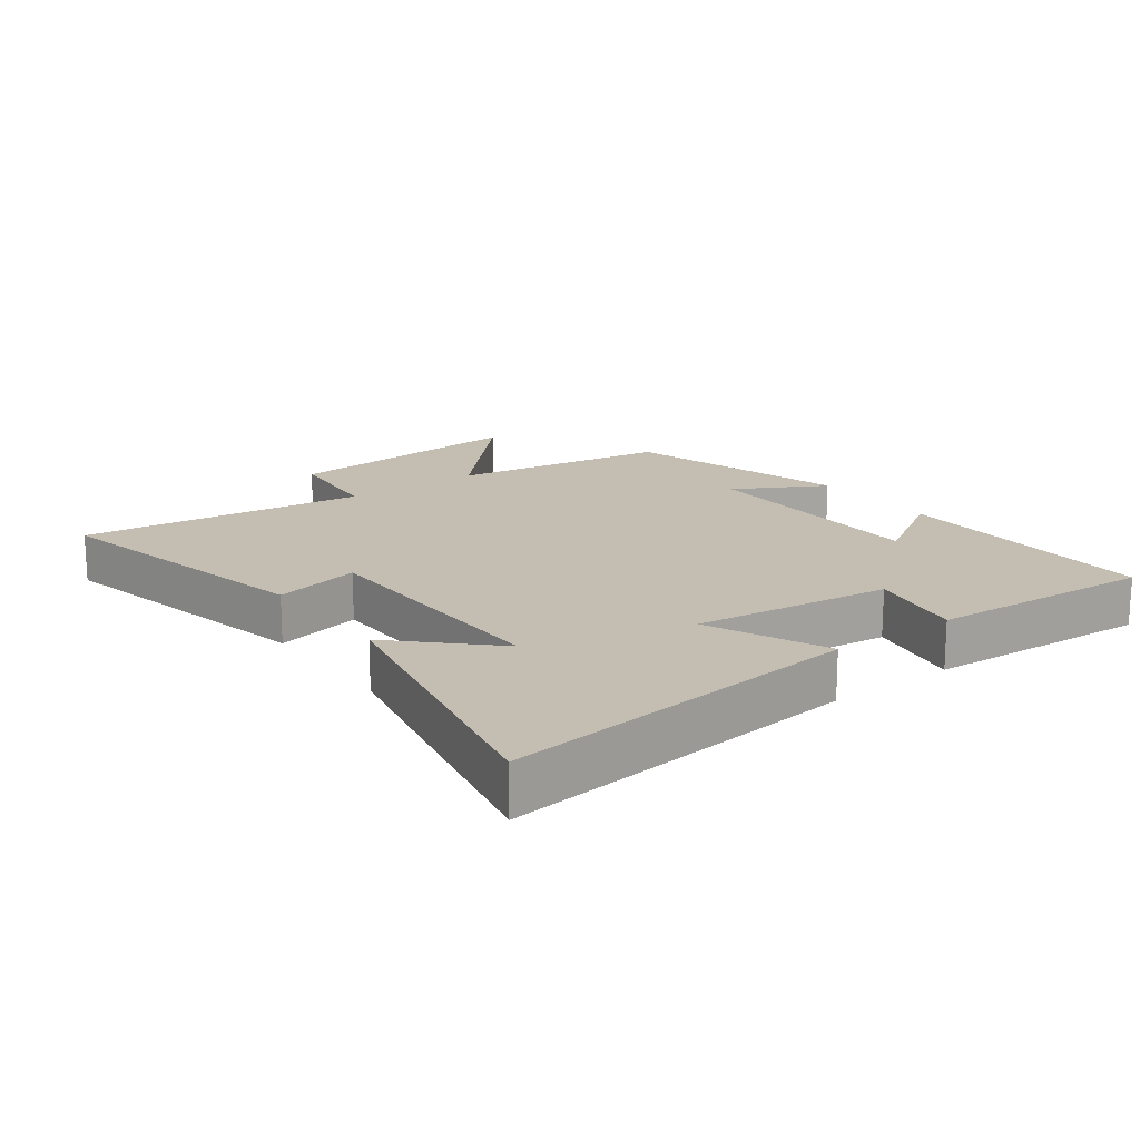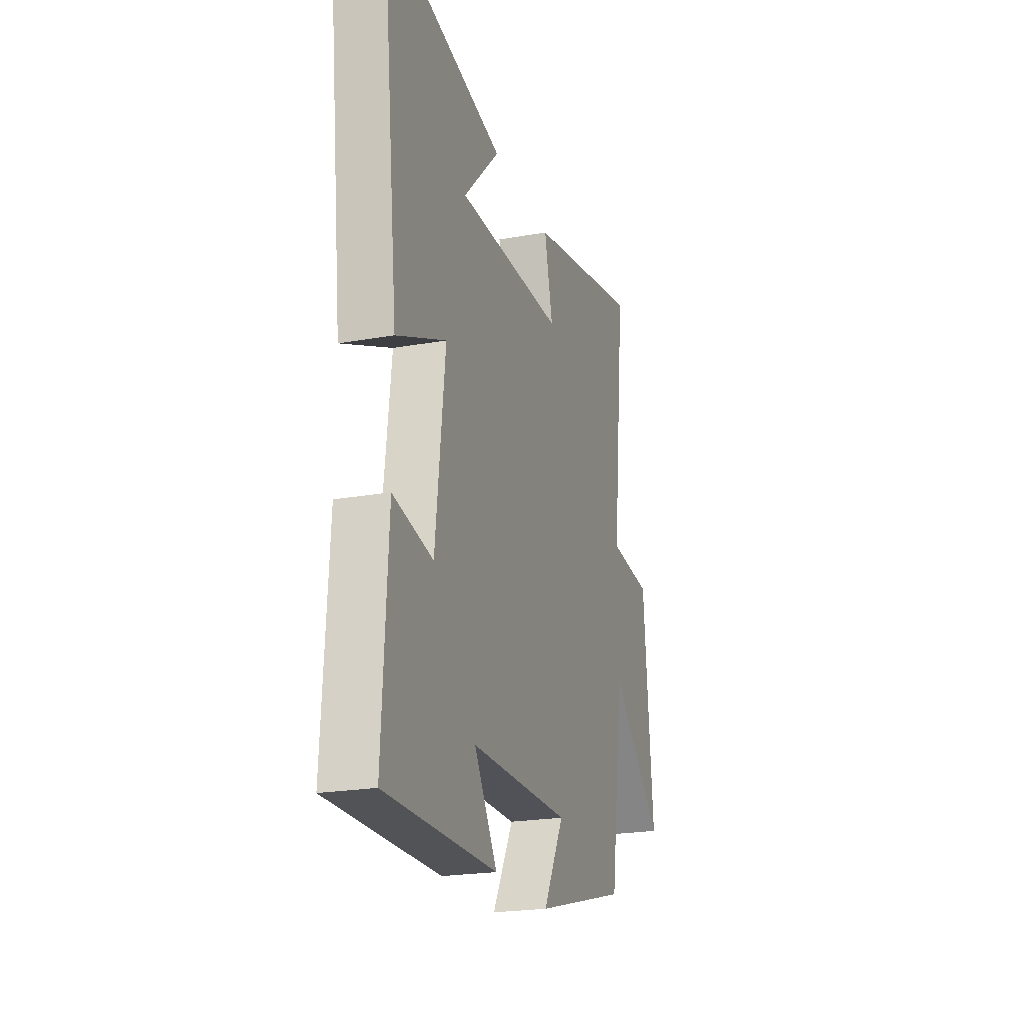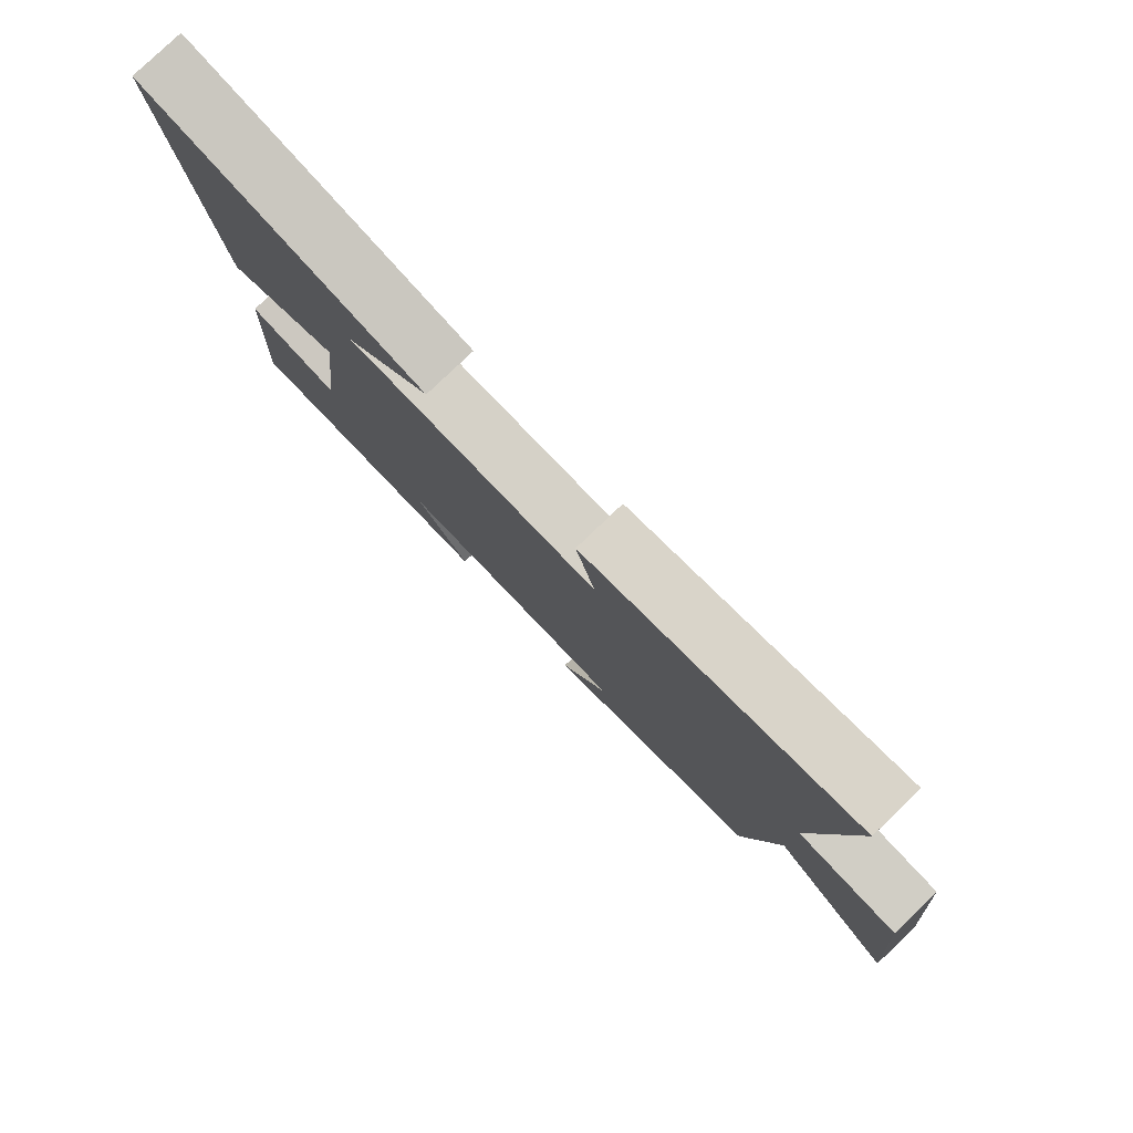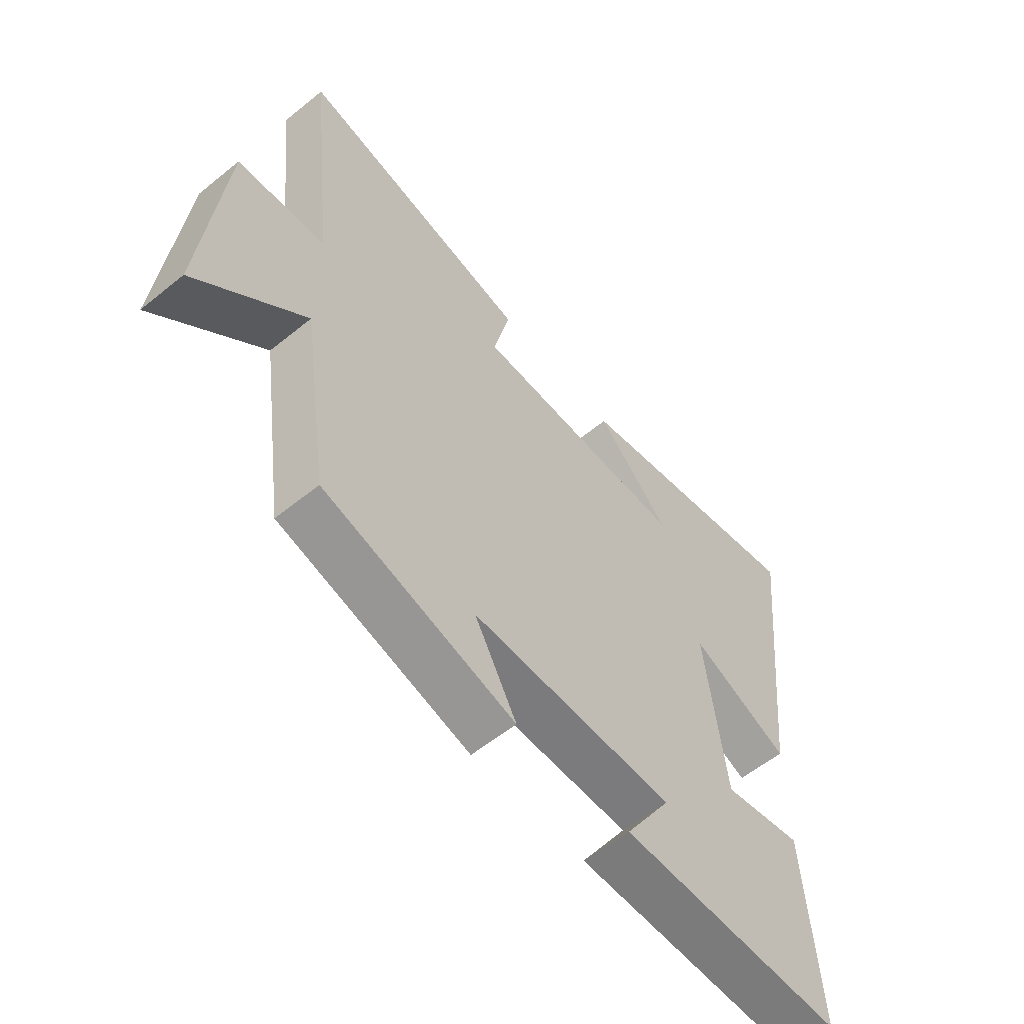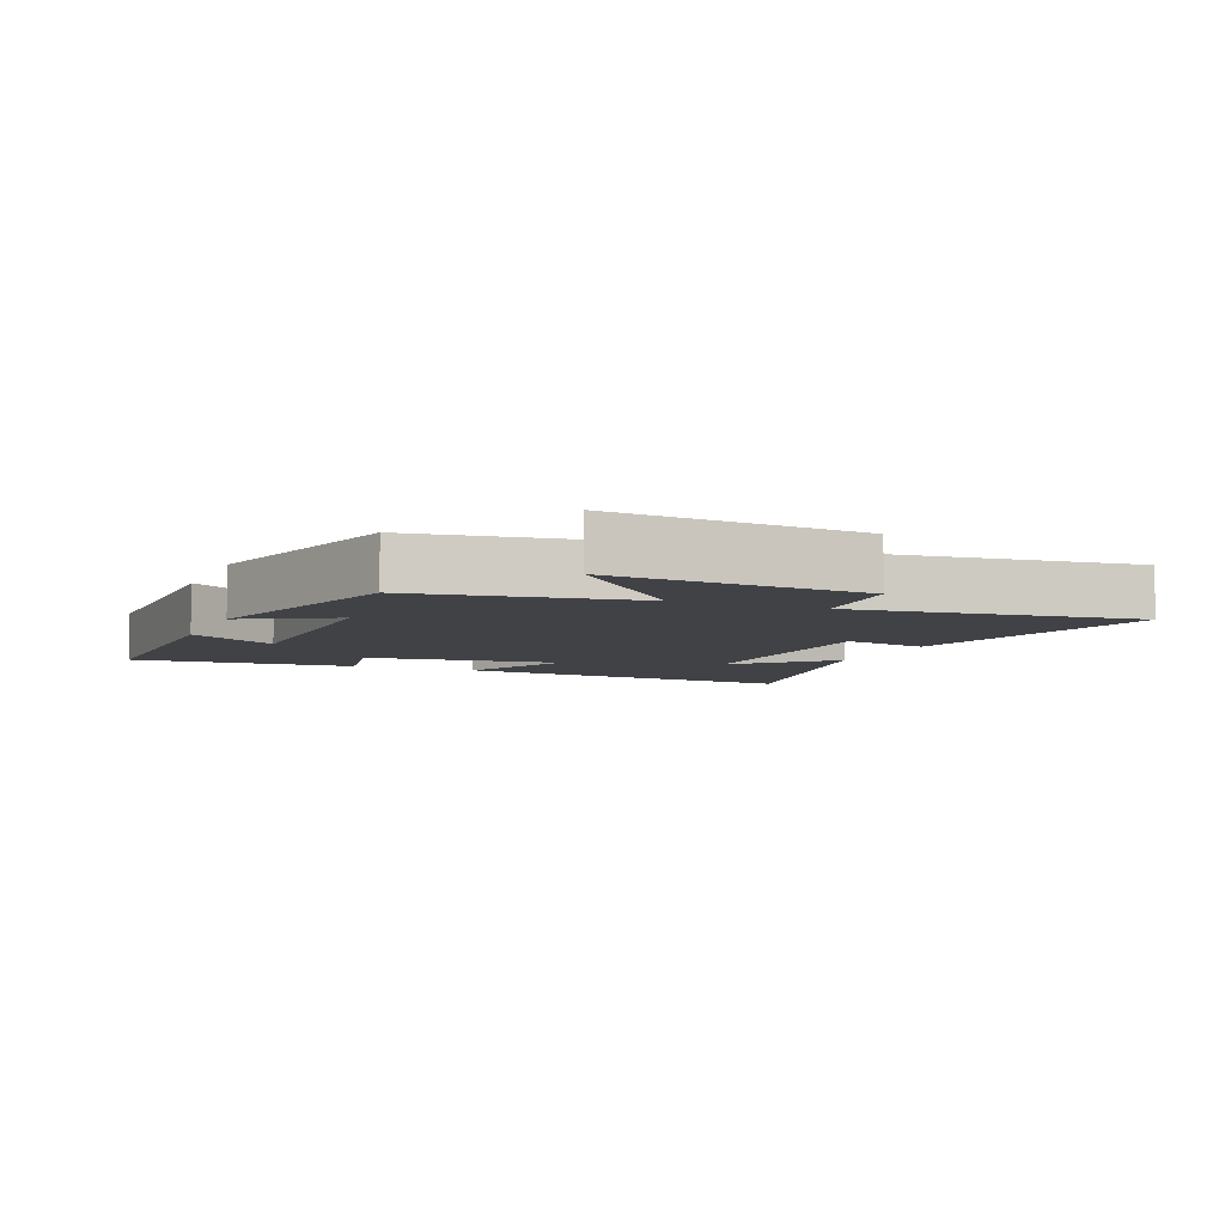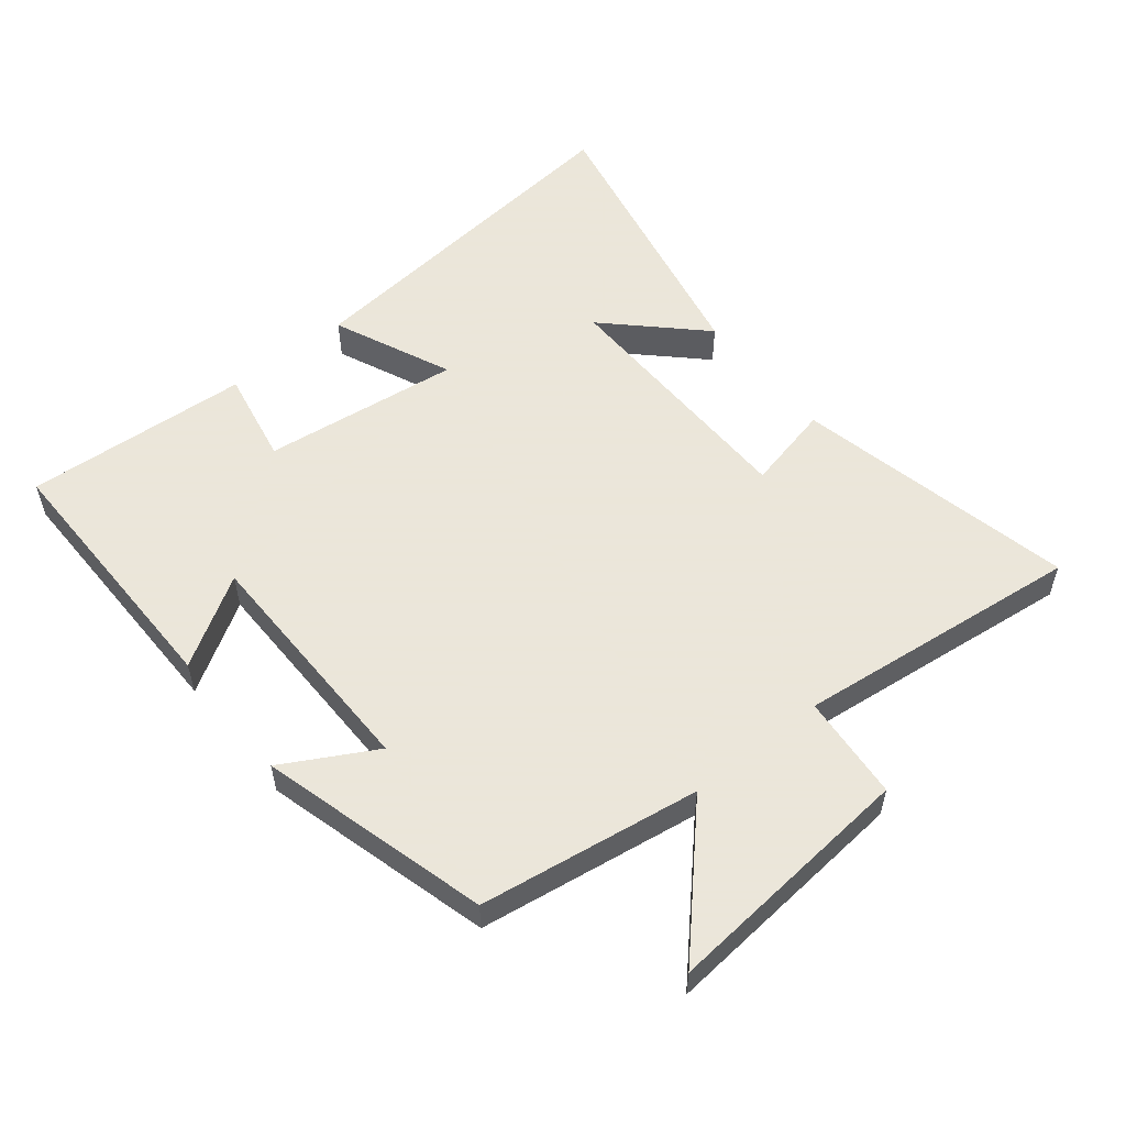
<metadata>
{"format":"obj","ext":"obj","renderer":"f3d","projection":"perspective","resolution":1024,"background":"white","views":[{"elev":17.2,"azim":53.6,"up":"+Y"},{"elev":-22.2,"azim":107.3,"up":"+Z"},{"elev":80.0,"azim":-133.7,"up":"+Z"},{"elev":-58.1,"azim":-50.0,"up":"+Z"},{"elev":-6.3,"azim":-112.5,"up":"+Y"},{"elev":55.0,"azim":-128.7,"up":"+Y"}]}
</metadata>
<code>
v -0.45 0.07 -0.404
v -0.5 0.07 -0.066
v -0.697 0.07 -0.25
v -0.661 0.07 0.138
v -0.5 0.07 0.152
v -0.549 0.07 0.593
v -0.118 0.07 0.5
v -0.149 0.07 0.367
v 0.249 0.07 0.361
v 0.114 0.07 0.5
v 0.562 0.07 0.593
v 0.5 0.07 0.039
v 0.317 0.07 0.119
v 0.353 0.07 -0.185
v 0.5 0.07 -0.157
v 0.521 0.07 -0.504
v 0.109 0.07 -0.5
v 0.194 0.07 -0.364
v -0.178 0.07 -0.36
v -0.101 0.07 -0.5
v -0.45 0 -0.404
v -0.5 0 -0.066
v -0.697 0 -0.25
v -0.661 0 0.138
v -0.5 0 0.152
v -0.549 0 0.593
v -0.118 0 0.5
v -0.149 0 0.367
v 0.249 0 0.361
v 0.114 0 0.5
v 0.562 0 0.593
v 0.5 0 0.039
v 0.317 0 0.119
v 0.353 0 -0.185
v 0.5 0 -0.157
v 0.521 0 -0.504
v 0.109 0 -0.5
v 0.194 0 -0.364
v -0.178 0 -0.36
v -0.101 0 -0.5
f 19 20 1 2
f 18 19 2
f 15 16 17 18
f 14 15 18
f 13 14 18 2
f 11 12 13
f 9 10 11
f 9 11 13
f 8 9 13 2
f 5 6 7 8
f 2 3 4 5
f 2 5 8
f 22 21 40 39
f 22 39 38
f 38 37 36 35
f 38 35 34
f 22 38 34 33
f 33 32 31
f 31 30 29
f 33 31 29
f 22 33 29 28
f 28 27 26 25
f 25 24 23 22
f 28 25 22
f 1 21 22 2
f 2 22 23 3
f 3 23 24 4
f 4 24 25 5
f 5 25 26 6
f 6 26 27 7
f 7 27 28 8
f 8 28 29 9
f 9 29 30 10
f 10 30 31 11
f 11 31 32 12
f 12 32 33 13
f 13 33 34 14
f 14 34 35 15
f 15 35 36 16
f 16 36 37 17
f 17 37 38 18
f 18 38 39 19
f 19 39 40 20
f 20 40 21 1

</code>
